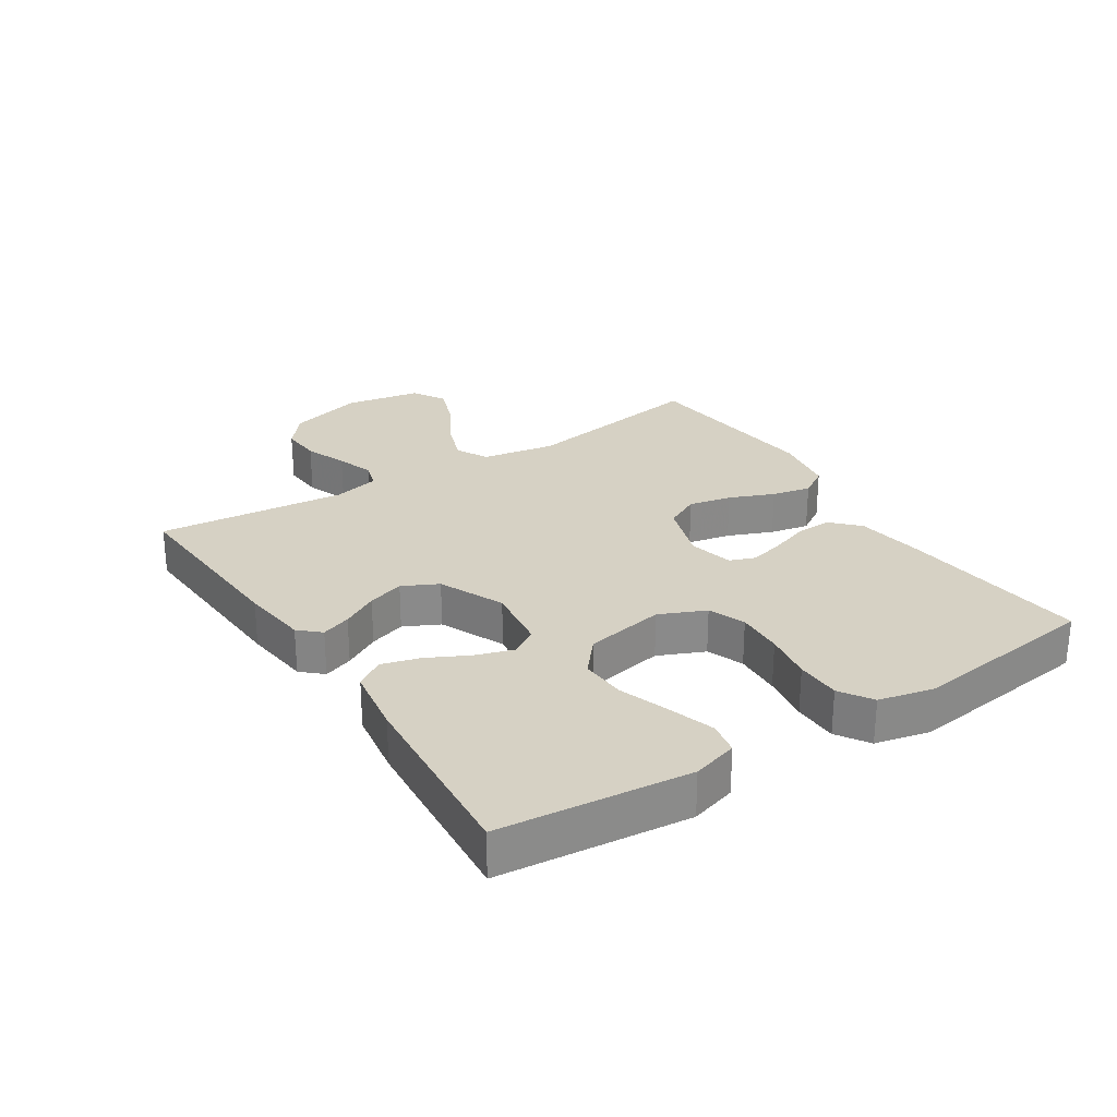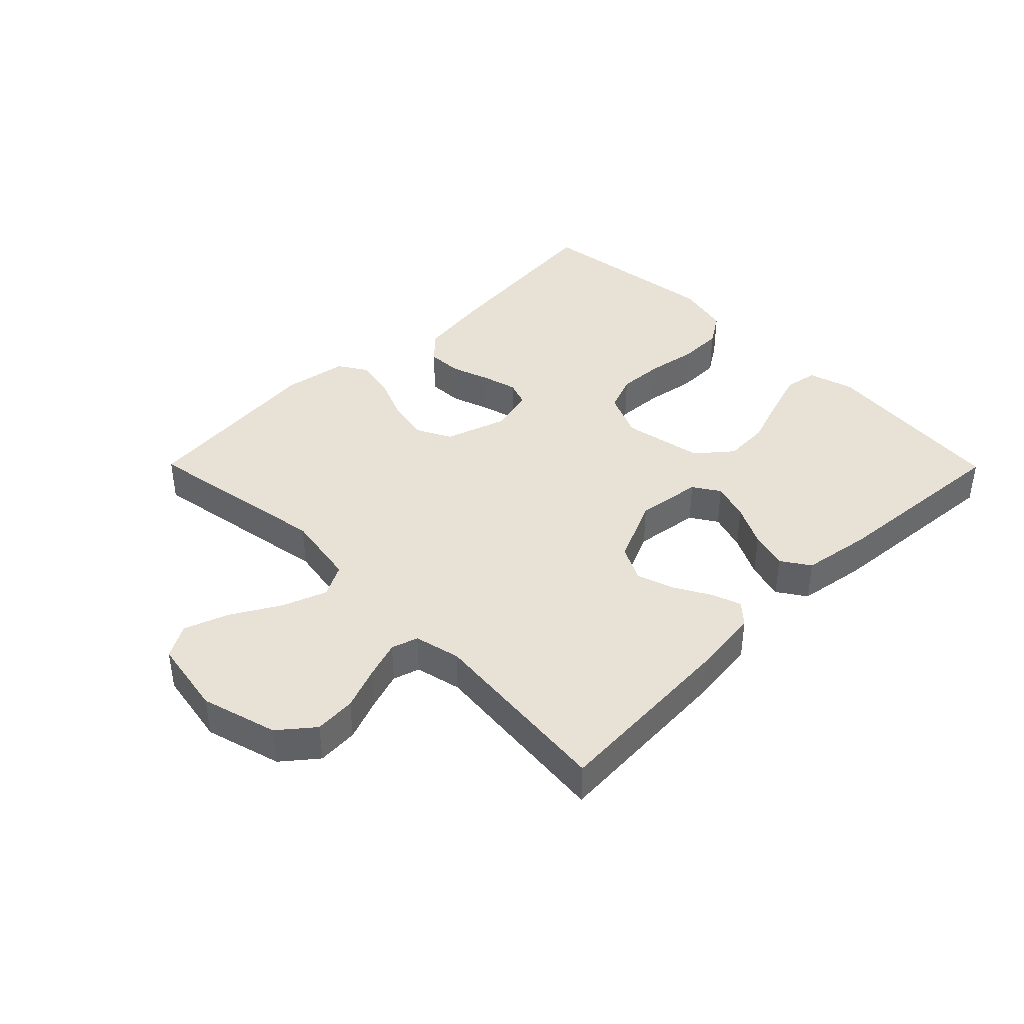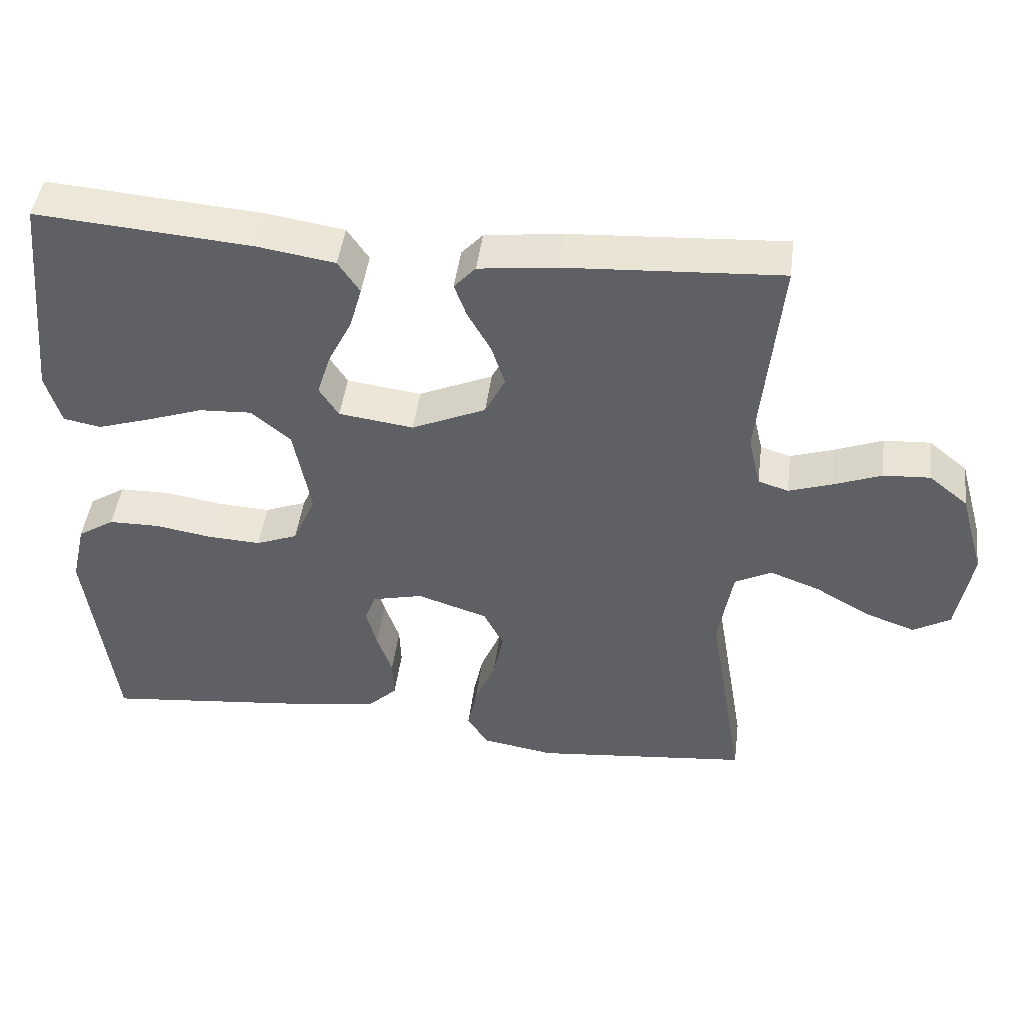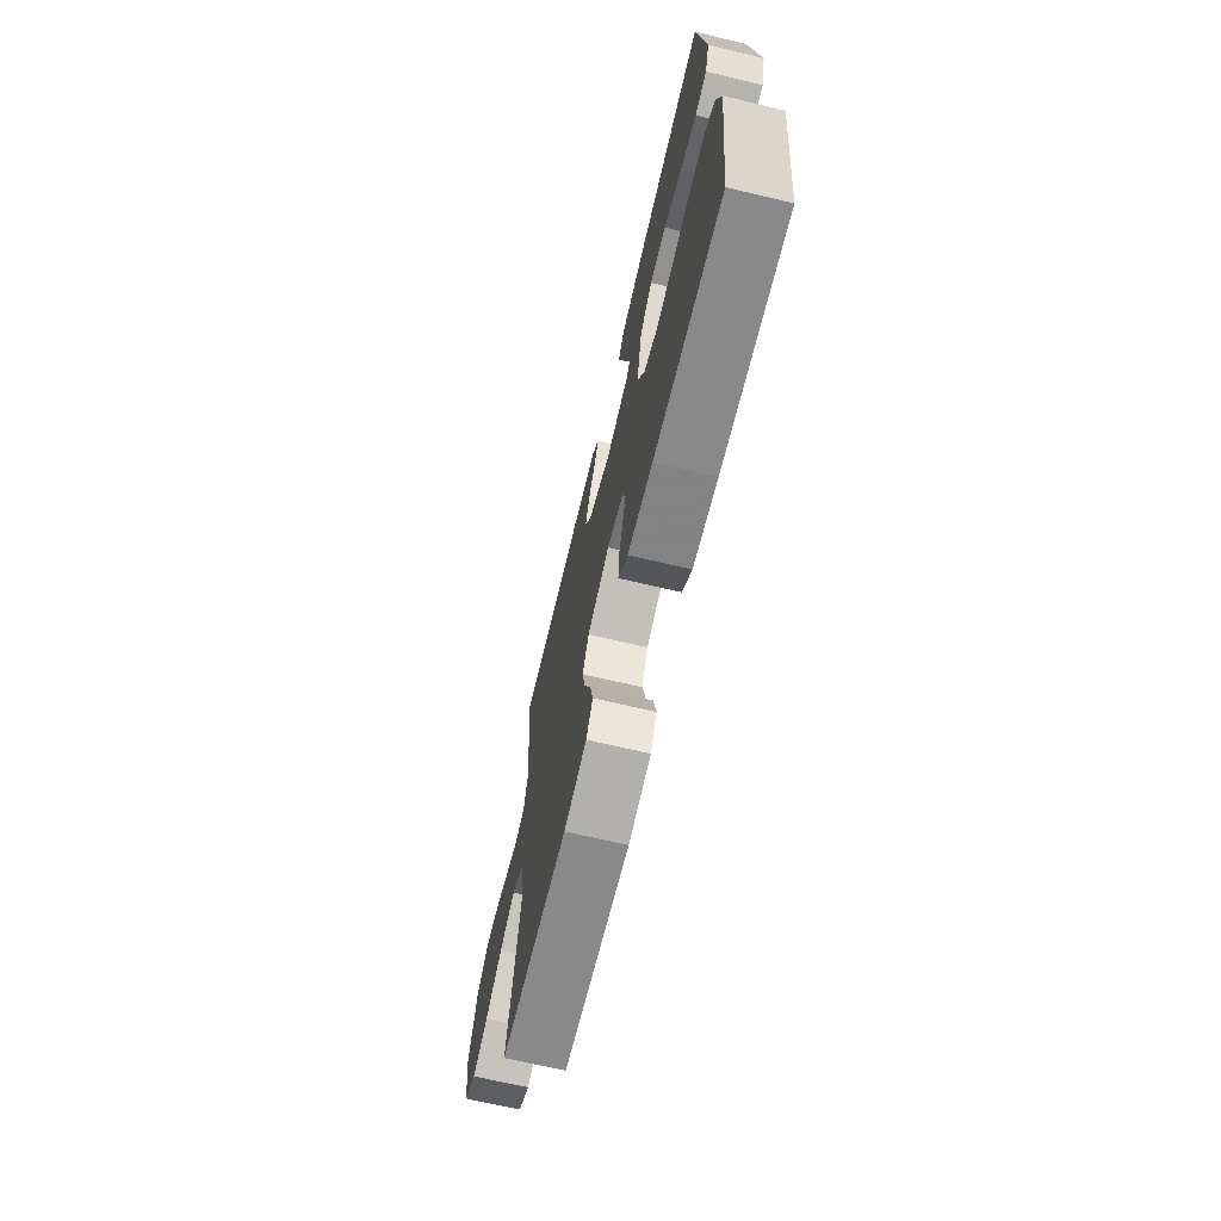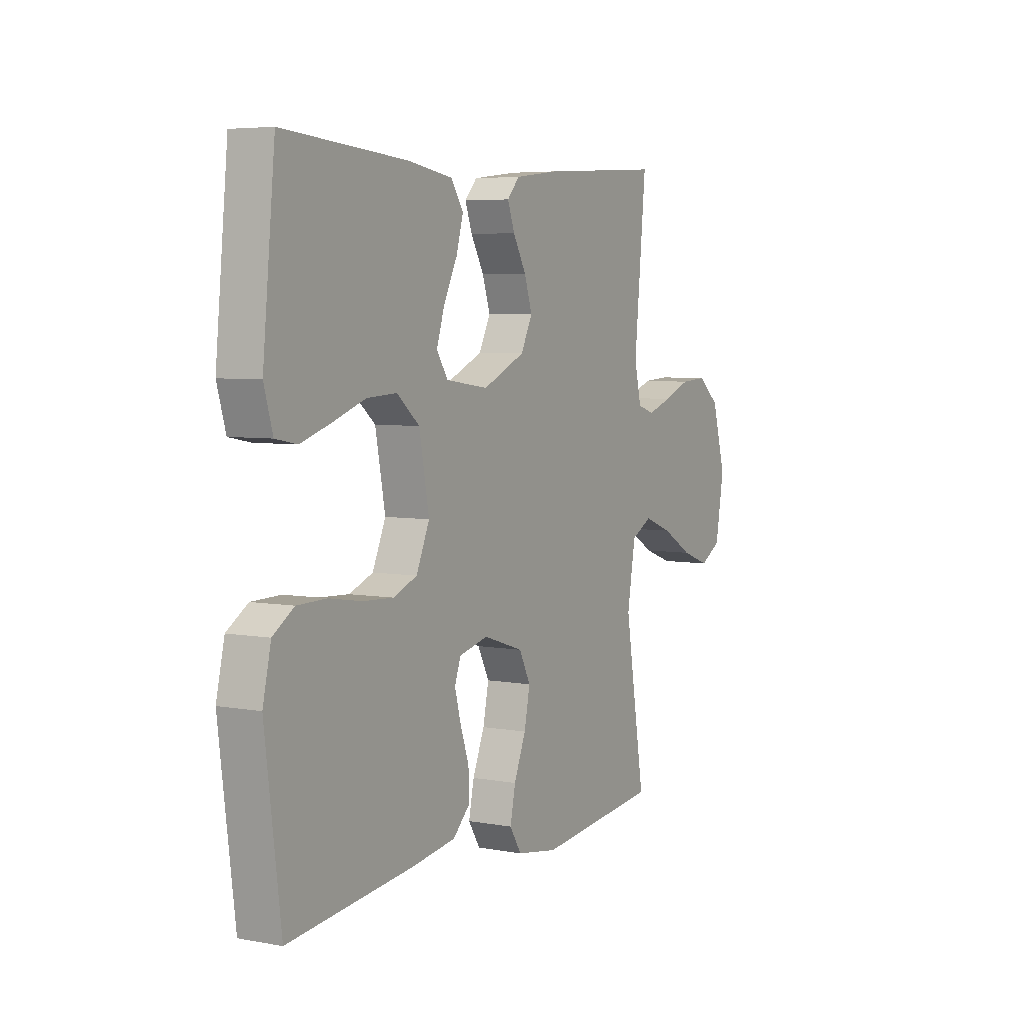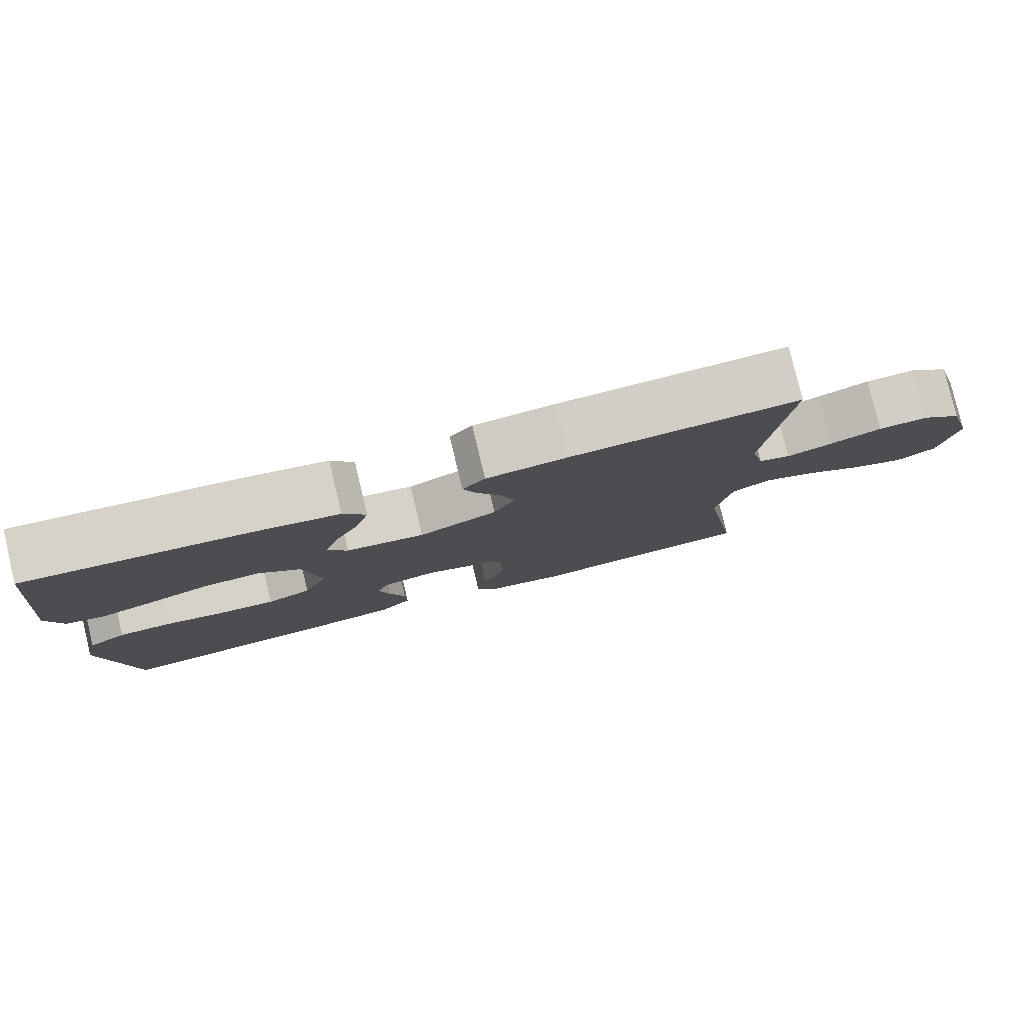
<metadata>
{"format":"obj","ext":"obj","renderer":"f3d","projection":"perspective","resolution":1024,"background":"white","views":[{"elev":26.9,"azim":57.2,"up":"+Y"},{"elev":40.5,"azim":-44.7,"up":"+Y"},{"elev":45.7,"azim":-172.7,"up":"+Z"},{"elev":-69.2,"azim":76.7,"up":"+Z"},{"elev":5.4,"azim":119.5,"up":"+Z"},{"elev":79.9,"azim":166.6,"up":"+Z"}]}
</metadata>
<code>
v 0.5 0.07 -0.5
v 0.2 0.07 -0.468
v 0.09 0.07 -0.452
v 0.048 0.07 -0.411
v 0.05 0.07 -0.355
v 0.071 0.07 -0.294
v 0.086 0.07 -0.238
v 0.071 0.07 -0.197
v 0 0.07 -0.18
v -0.098 0.07 -0.212
v -0.126 0.07 -0.267
v -0.112 0.07 -0.335
v -0.083 0.07 -0.406
v -0.07 0.07 -0.468
v -0.099 0.07 -0.514
v -0.2 0.07 -0.531
v -0.5 0.07 -0.5
v -0.45 0.07 -0.2
v -0.47 0.07 -0.083
v -0.521 0.07 -0.056
v -0.591 0.07 -0.082
v -0.667 0.07 -0.126
v -0.737 0.07 -0.151
v -0.789 0.07 -0.121
v -0.81 0.07 0
v -0.776 0.07 0.12
v -0.722 0.07 0.164
v -0.657 0.07 0.16
v -0.59 0.07 0.134
v -0.53 0.07 0.114
v -0.488 0.07 0.127
v -0.471 0.07 0.2
v -0.5 0.07 0.5
v -0.2 0.07 0.482
v -0.093 0.07 0.469
v -0.063 0.07 0.436
v -0.08 0.07 0.389
v -0.112 0.07 0.332
v -0.131 0.07 0.274
v -0.103 0.07 0.218
v 0 0.07 0.172
v 0.104 0.07 0.186
v 0.131 0.07 0.228
v 0.112 0.07 0.288
v 0.079 0.07 0.354
v 0.062 0.07 0.414
v 0.092 0.07 0.459
v 0.2 0.07 0.476
v 0.5 0.07 0.5
v 0.53 0.07 0.2
v 0.509 0.07 0.128
v 0.457 0.07 0.118
v 0.385 0.07 0.141
v 0.305 0.07 0.169
v 0.232 0.07 0.173
v 0.177 0.07 0.127
v 0.153 0.07 0
v 0.185 0.07 -0.073
v 0.243 0.07 -0.096
v 0.318 0.07 -0.092
v 0.396 0.07 -0.079
v 0.467 0.07 -0.08
v 0.518 0.07 -0.113
v 0.538 0.07 -0.2
v 0.5 0 -0.5
v 0.2 0 -0.468
v 0.09 0 -0.452
v 0.048 0 -0.411
v 0.05 0 -0.355
v 0.071 0 -0.294
v 0.086 0 -0.238
v 0.071 0 -0.197
v 0 0 -0.18
v -0.098 0 -0.212
v -0.126 0 -0.267
v -0.112 0 -0.335
v -0.083 0 -0.406
v -0.07 0 -0.468
v -0.099 0 -0.514
v -0.2 0 -0.531
v -0.5 0 -0.5
v -0.45 0 -0.2
v -0.47 0 -0.083
v -0.521 0 -0.056
v -0.591 0 -0.082
v -0.667 0 -0.126
v -0.737 0 -0.151
v -0.789 0 -0.121
v -0.81 0 0
v -0.776 0 0.12
v -0.722 0 0.164
v -0.657 0 0.16
v -0.59 0 0.134
v -0.53 0 0.114
v -0.488 0 0.127
v -0.471 0 0.2
v -0.5 0 0.5
v -0.2 0 0.482
v -0.093 0 0.469
v -0.063 0 0.436
v -0.08 0 0.389
v -0.112 0 0.332
v -0.131 0 0.274
v -0.103 0 0.218
v 0 0 0.172
v 0.104 0 0.186
v 0.131 0 0.228
v 0.112 0 0.288
v 0.079 0 0.354
v 0.062 0 0.414
v 0.092 0 0.459
v 0.2 0 0.476
v 0.5 0 0.5
v 0.53 0 0.2
v 0.509 0 0.128
v 0.457 0 0.118
v 0.385 0 0.141
v 0.305 0 0.169
v 0.232 0 0.173
v 0.177 0 0.127
v 0.153 0 0
v 0.185 0 -0.073
v 0.243 0 -0.096
v 0.318 0 -0.092
v 0.396 0 -0.079
v 0.467 0 -0.08
v 0.518 0 -0.113
v 0.538 0 -0.2
f 60 61 62 63
f 59 60 63 64
f 51 52 53 54
f 49 50 51 54
f 49 54 55
f 48 49 55 56
f 44 45 46 47
f 43 44 47 48
f 35 36 37 38
f 35 38 39
f 32 33 34 35
f 31 32 35 39
f 26 27 28 29
f 26 29 30
f 25 26 30
f 24 25 30 31
f 21 22 23 24
f 20 21 24 31
f 15 16 17 18
f 15 18 19
f 12 13 14 15
f 11 12 15 19
f 10 11 19
f 9 10 19 20
f 3 4 5 6
f 3 6 7
f 2 3 7
f 59 64 1 2
f 58 59 2 7
f 57 58 7 8
f 43 48 56 57
f 42 43 57 8
f 41 42 8 9
f 40 41 9 20
f 20 31 39 40
f 127 126 125 124
f 128 127 124 123
f 118 117 116 115
f 118 115 114 113
f 119 118 113
f 120 119 113 112
f 111 110 109 108
f 112 111 108 107
f 102 101 100 99
f 103 102 99
f 99 98 97 96
f 103 99 96 95
f 93 92 91 90
f 94 93 90
f 94 90 89
f 95 94 89 88
f 88 87 86 85
f 95 88 85 84
f 82 81 80 79
f 83 82 79
f 79 78 77 76
f 83 79 76 75
f 83 75 74
f 84 83 74 73
f 70 69 68 67
f 71 70 67
f 71 67 66
f 66 65 128 123
f 71 66 123 122
f 72 71 122 121
f 121 120 112 107
f 72 121 107 106
f 73 72 106 105
f 84 73 105 104
f 104 103 95 84
f 1 65 66 2
f 2 66 67 3
f 3 67 68 4
f 4 68 69 5
f 5 69 70 6
f 6 70 71 7
f 7 71 72 8
f 8 72 73 9
f 9 73 74 10
f 10 74 75 11
f 11 75 76 12
f 12 76 77 13
f 13 77 78 14
f 14 78 79 15
f 15 79 80 16
f 16 80 81 17
f 17 81 82 18
f 18 82 83 19
f 19 83 84 20
f 20 84 85 21
f 21 85 86 22
f 22 86 87 23
f 23 87 88 24
f 24 88 89 25
f 25 89 90 26
f 26 90 91 27
f 27 91 92 28
f 28 92 93 29
f 29 93 94 30
f 30 94 95 31
f 31 95 96 32
f 32 96 97 33
f 33 97 98 34
f 34 98 99 35
f 35 99 100 36
f 36 100 101 37
f 37 101 102 38
f 38 102 103 39
f 39 103 104 40
f 40 104 105 41
f 41 105 106 42
f 42 106 107 43
f 43 107 108 44
f 44 108 109 45
f 45 109 110 46
f 46 110 111 47
f 47 111 112 48
f 48 112 113 49
f 49 113 114 50
f 50 114 115 51
f 51 115 116 52
f 52 116 117 53
f 53 117 118 54
f 54 118 119 55
f 55 119 120 56
f 56 120 121 57
f 57 121 122 58
f 58 122 123 59
f 59 123 124 60
f 60 124 125 61
f 61 125 126 62
f 62 126 127 63
f 63 127 128 64
f 64 128 65 1

</code>
